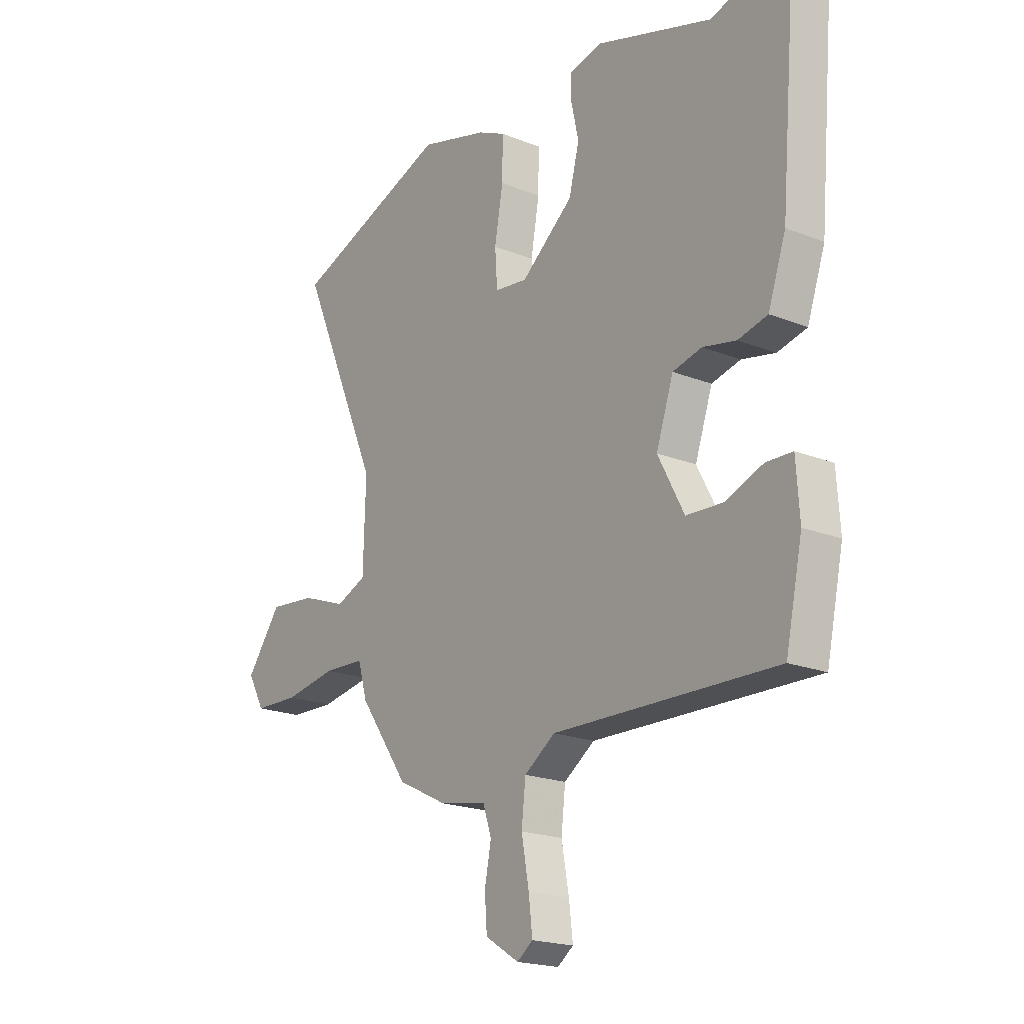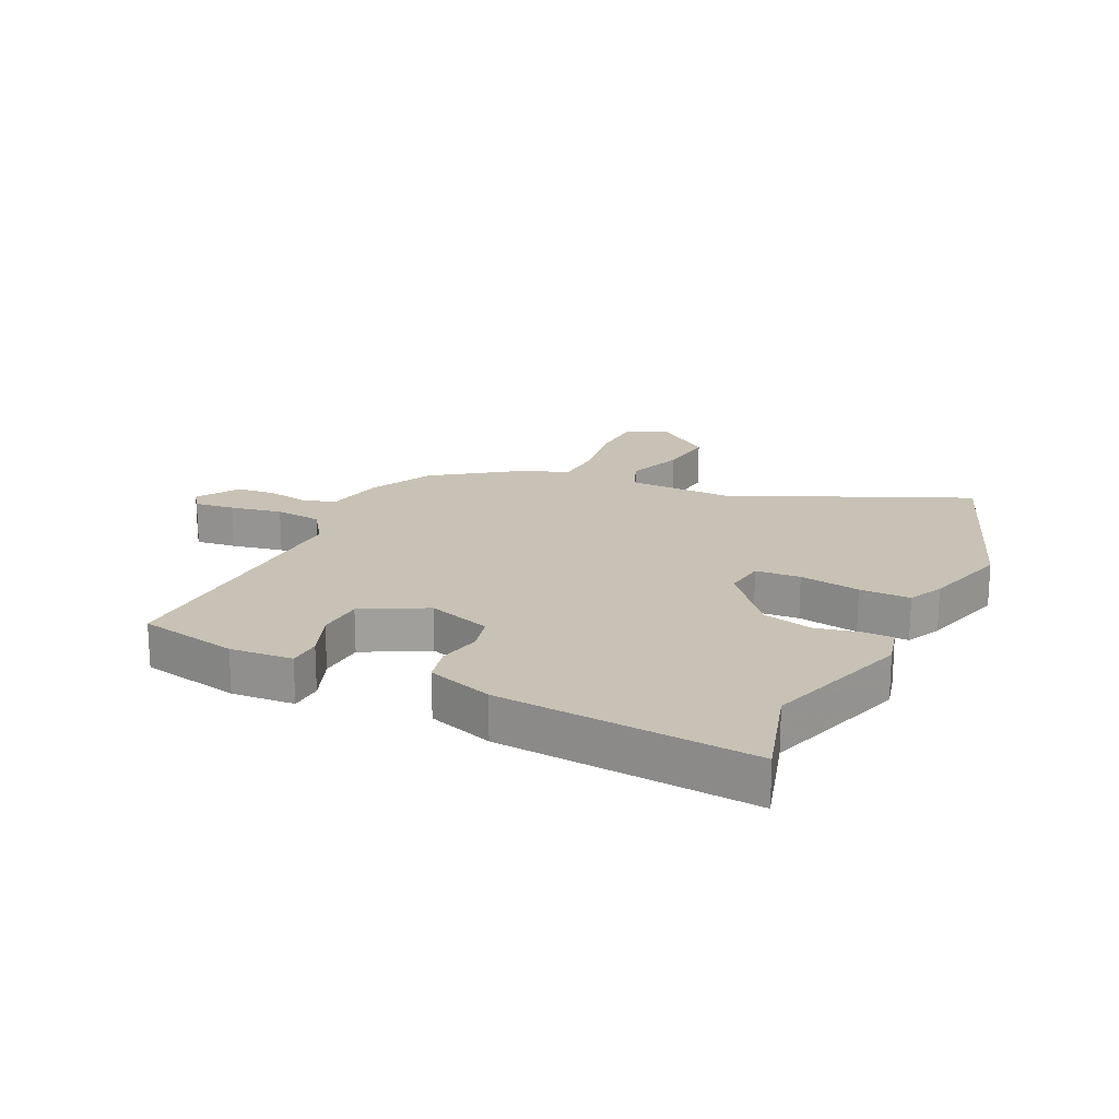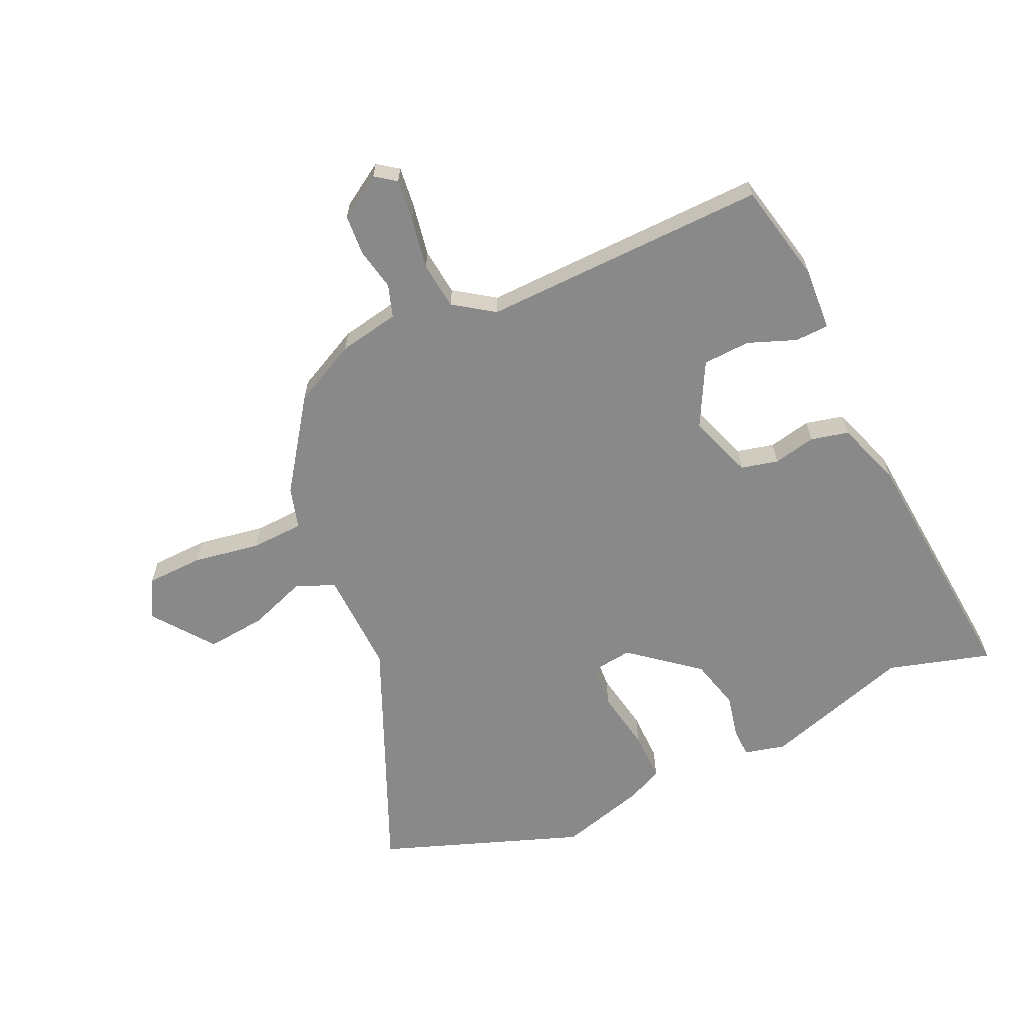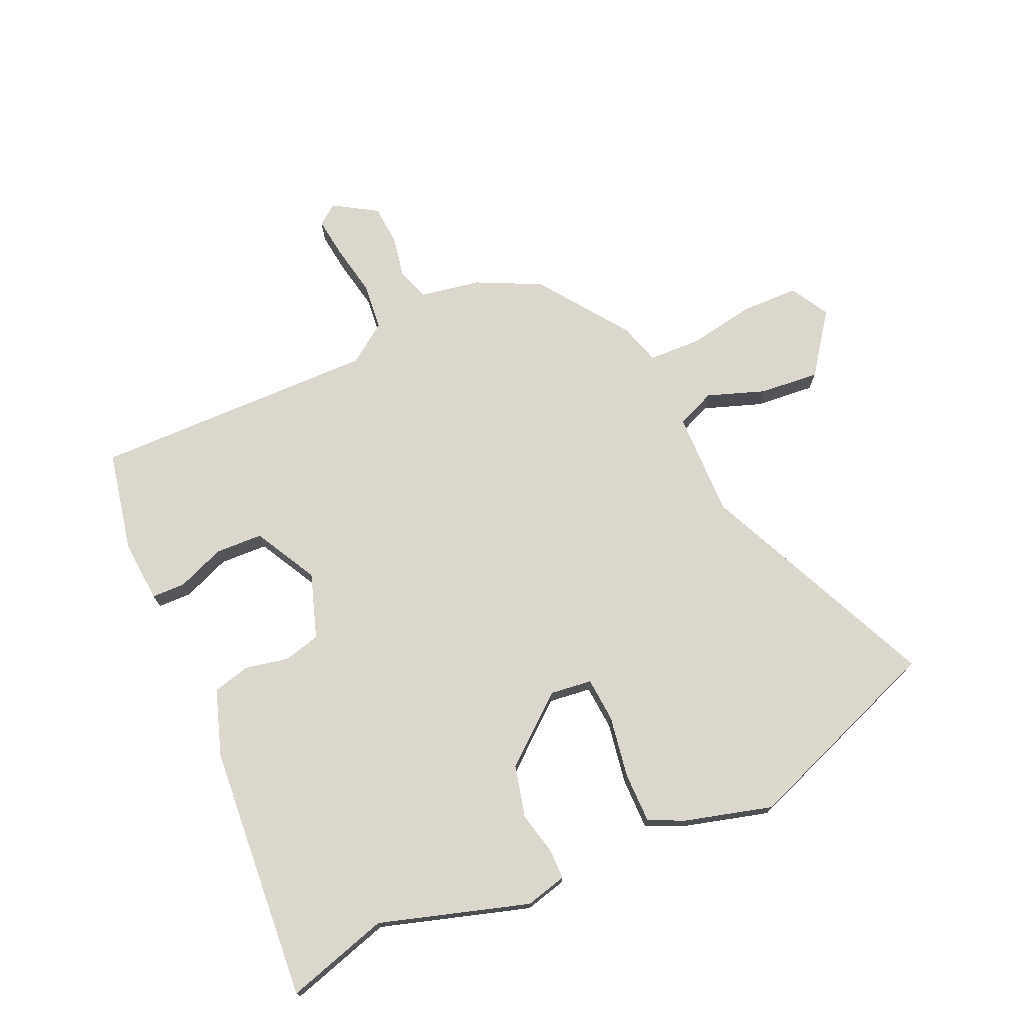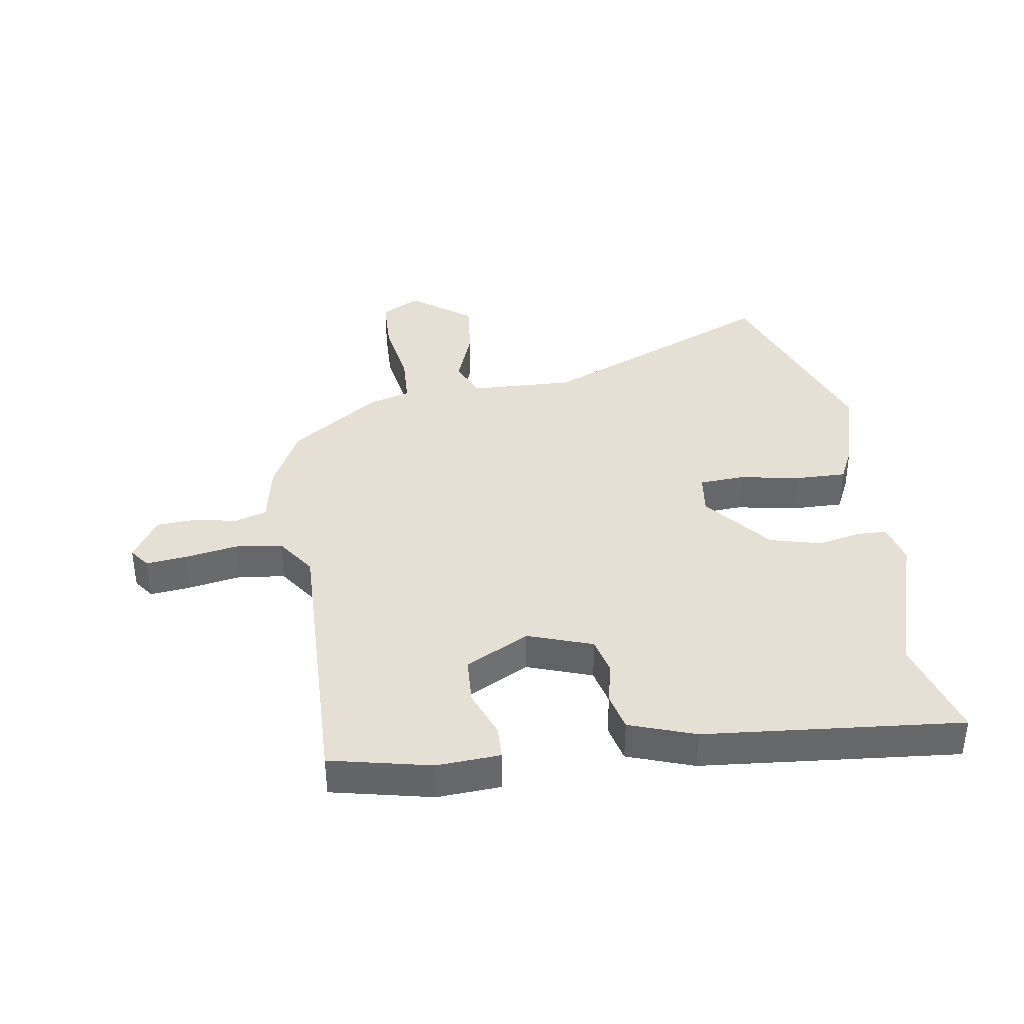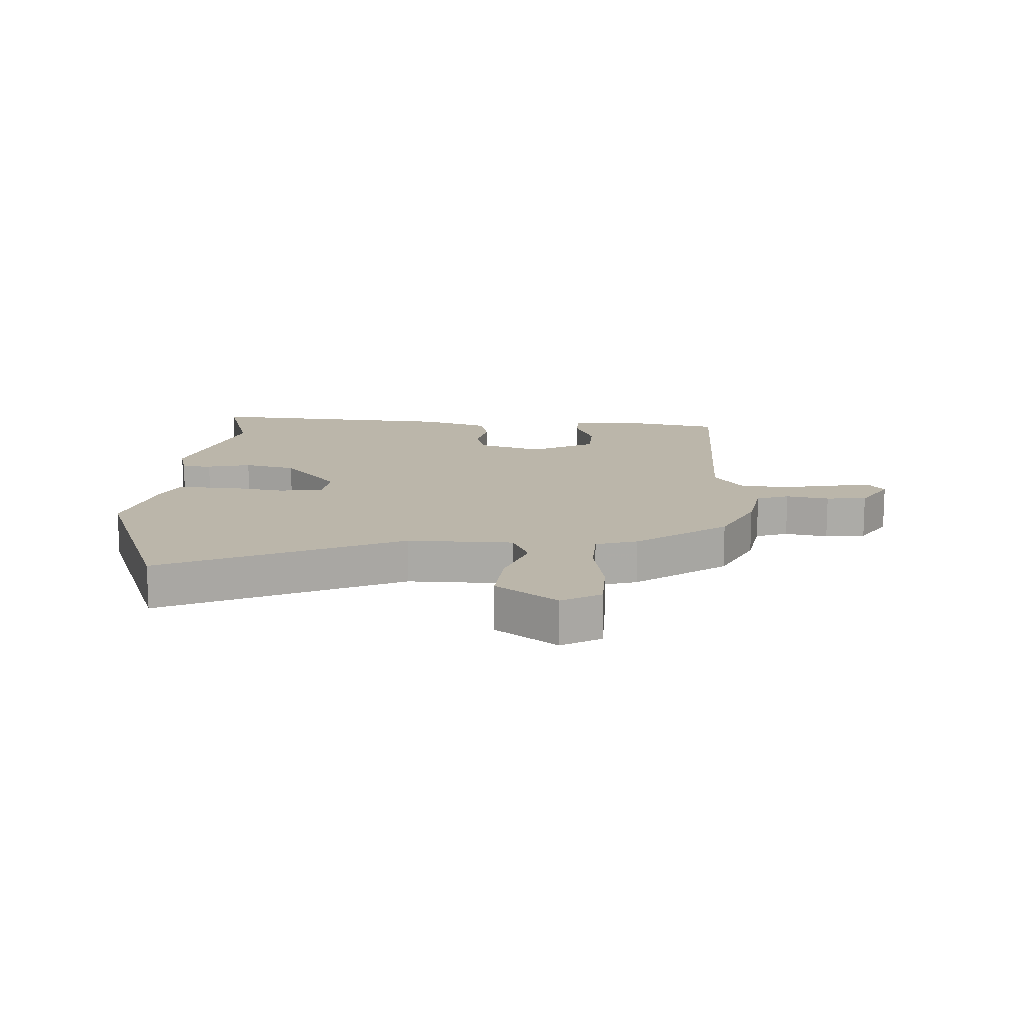
<metadata>
{"format":"obj","ext":"obj","renderer":"f3d","projection":"perspective","resolution":1024,"background":"white","views":[{"elev":-19.8,"azim":-126.5,"up":"+Z"},{"elev":19.0,"azim":-64.6,"up":"+Y"},{"elev":-63.3,"azim":-155.2,"up":"+Y"},{"elev":73.2,"azim":-24.6,"up":"+Y"},{"elev":38.0,"azim":-98.5,"up":"+Y"},{"elev":13.9,"azim":92.4,"up":"+Y"}]}
</metadata>
<code>
v 0.32 0.07 0.566
v 0.658 0.07 0.442
v 0.484 0.07 0.044
v 0.489 0.07 -0.131
v 0.554 0.07 -0.158
v 0.65 0.07 -0.123
v 0.75 0.07 -0.113
v 0.825 0.07 -0.214
v 0.789 0.07 -0.279
v 0.693 0.07 -0.282
v 0.581 0.07 -0.263
v 0.493 0.07 -0.267
v 0.473 0.07 -0.336
v 0.367 0.07 -0.486
v 0.26 0.07 -0.539
v 0.159 0.07 -0.558
v 0.141 0.07 -0.612
v 0.155 0.07 -0.683
v 0.15 0.07 -0.75
v 0.078 0.07 -0.795
v 0.044 0.07 -0.77
v 0.052 0.07 -0.702
v 0.068 0.07 -0.615
v 0.059 0.07 -0.536
v -0.007 0.07 -0.49
v -0.483 0.07 -0.501
v -0.519 0.07 -0.333
v -0.512 0.07 -0.228
v -0.456 0.07 -0.226
v -0.376 0.07 -0.257
v -0.297 0.07 -0.253
v -0.241 0.07 -0.147
v -0.278 0.07 -0.039
v -0.34 0.07 -0.024
v -0.411 0.07 -0.039
v -0.474 0.07 -0.024
v -0.512 0.07 0.086
v -0.549 0.07 0.514
v -0.377 0.07 0.464
v -0.129 0.07 0.542
v -0.06 0.07 0.525
v -0.059 0.07 0.476
v -0.075 0.07 0.403
v -0.053 0.07 0.317
v 0.059 0.07 0.226
v 0.129 0.07 0.235
v 0.134 0.07 0.31
v 0.116 0.07 0.412
v 0.115 0.07 0.497
v 0.174 0.07 0.525
v 0.32 0 0.566
v 0.658 0 0.442
v 0.484 0 0.044
v 0.489 0 -0.131
v 0.554 0 -0.158
v 0.65 0 -0.123
v 0.75 0 -0.113
v 0.825 0 -0.214
v 0.789 0 -0.279
v 0.693 0 -0.282
v 0.581 0 -0.263
v 0.493 0 -0.267
v 0.473 0 -0.336
v 0.367 0 -0.486
v 0.26 0 -0.539
v 0.159 0 -0.558
v 0.141 0 -0.612
v 0.155 0 -0.683
v 0.15 0 -0.75
v 0.078 0 -0.795
v 0.044 0 -0.77
v 0.052 0 -0.702
v 0.068 0 -0.615
v 0.059 0 -0.536
v -0.007 0 -0.49
v -0.483 0 -0.501
v -0.519 0 -0.333
v -0.512 0 -0.228
v -0.456 0 -0.226
v -0.376 0 -0.257
v -0.297 0 -0.253
v -0.241 0 -0.147
v -0.278 0 -0.039
v -0.34 0 -0.024
v -0.411 0 -0.039
v -0.474 0 -0.024
v -0.512 0 0.086
v -0.549 0 0.514
v -0.377 0 0.464
v -0.129 0 0.542
v -0.06 0 0.525
v -0.059 0 0.476
v -0.075 0 0.403
v -0.053 0 0.317
v 0.059 0 0.226
v 0.129 0 0.235
v 0.134 0 0.31
v 0.116 0 0.412
v 0.115 0 0.497
v 0.174 0 0.525
f 47 48 49 50
f 46 47 50 1
f 40 41 42 43
f 39 40 43 44
f 38 39 44 45
f 34 35 36 37
f 33 34 37 38
f 27 28 29 30
f 25 26 27 30
f 25 30 31
f 24 25 31 32
f 20 21 22 23
f 18 19 20 23
f 17 18 23 24
f 16 17 24 32
f 12 13 14 15
f 12 15 16 32
f 8 9 10 11
f 5 6 7 8
f 5 8 11 12
f 46 1 2 3
f 45 46 3 4
f 33 38 45 4
f 12 32 33
f 4 5 12 33
f 100 99 98 97
f 51 100 97 96
f 93 92 91 90
f 94 93 90 89
f 95 94 89 88
f 87 86 85 84
f 88 87 84 83
f 80 79 78 77
f 80 77 76 75
f 81 80 75
f 82 81 75 74
f 73 72 71 70
f 73 70 69 68
f 74 73 68 67
f 82 74 67 66
f 65 64 63 62
f 82 66 65 62
f 61 60 59 58
f 58 57 56 55
f 62 61 58 55
f 53 52 51 96
f 54 53 96 95
f 54 95 88 83
f 83 82 62
f 83 62 55 54
f 1 51 52 2
f 2 52 53 3
f 3 53 54 4
f 4 54 55 5
f 5 55 56 6
f 6 56 57 7
f 7 57 58 8
f 8 58 59 9
f 9 59 60 10
f 10 60 61 11
f 11 61 62 12
f 12 62 63 13
f 13 63 64 14
f 14 64 65 15
f 15 65 66 16
f 16 66 67 17
f 17 67 68 18
f 18 68 69 19
f 19 69 70 20
f 20 70 71 21
f 21 71 72 22
f 22 72 73 23
f 23 73 74 24
f 24 74 75 25
f 25 75 76 26
f 26 76 77 27
f 27 77 78 28
f 28 78 79 29
f 29 79 80 30
f 30 80 81 31
f 31 81 82 32
f 32 82 83 33
f 33 83 84 34
f 34 84 85 35
f 35 85 86 36
f 36 86 87 37
f 37 87 88 38
f 38 88 89 39
f 39 89 90 40
f 40 90 91 41
f 41 91 92 42
f 42 92 93 43
f 43 93 94 44
f 44 94 95 45
f 45 95 96 46
f 46 96 97 47
f 47 97 98 48
f 48 98 99 49
f 49 99 100 50
f 50 100 51 1

</code>
